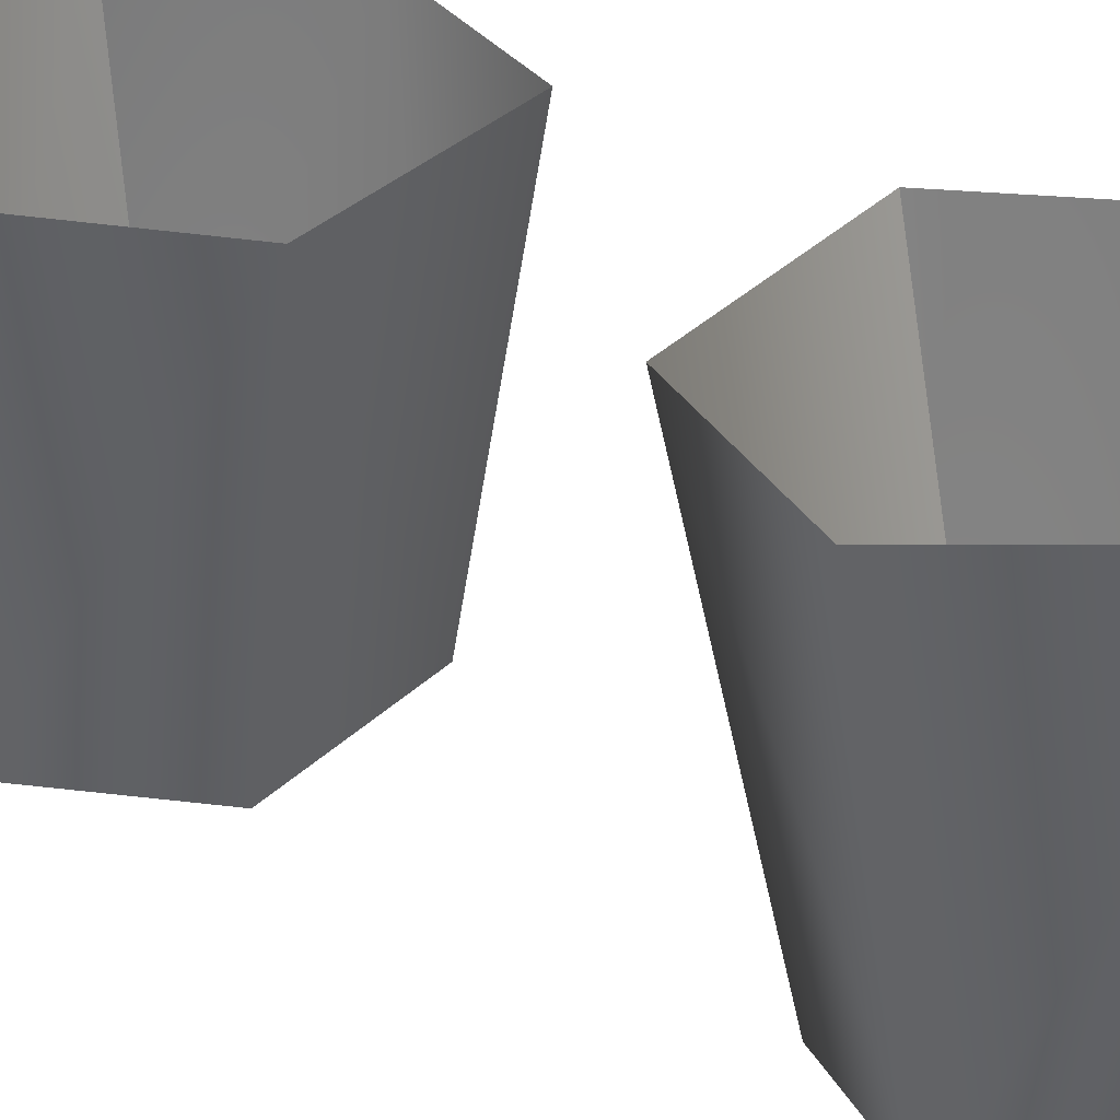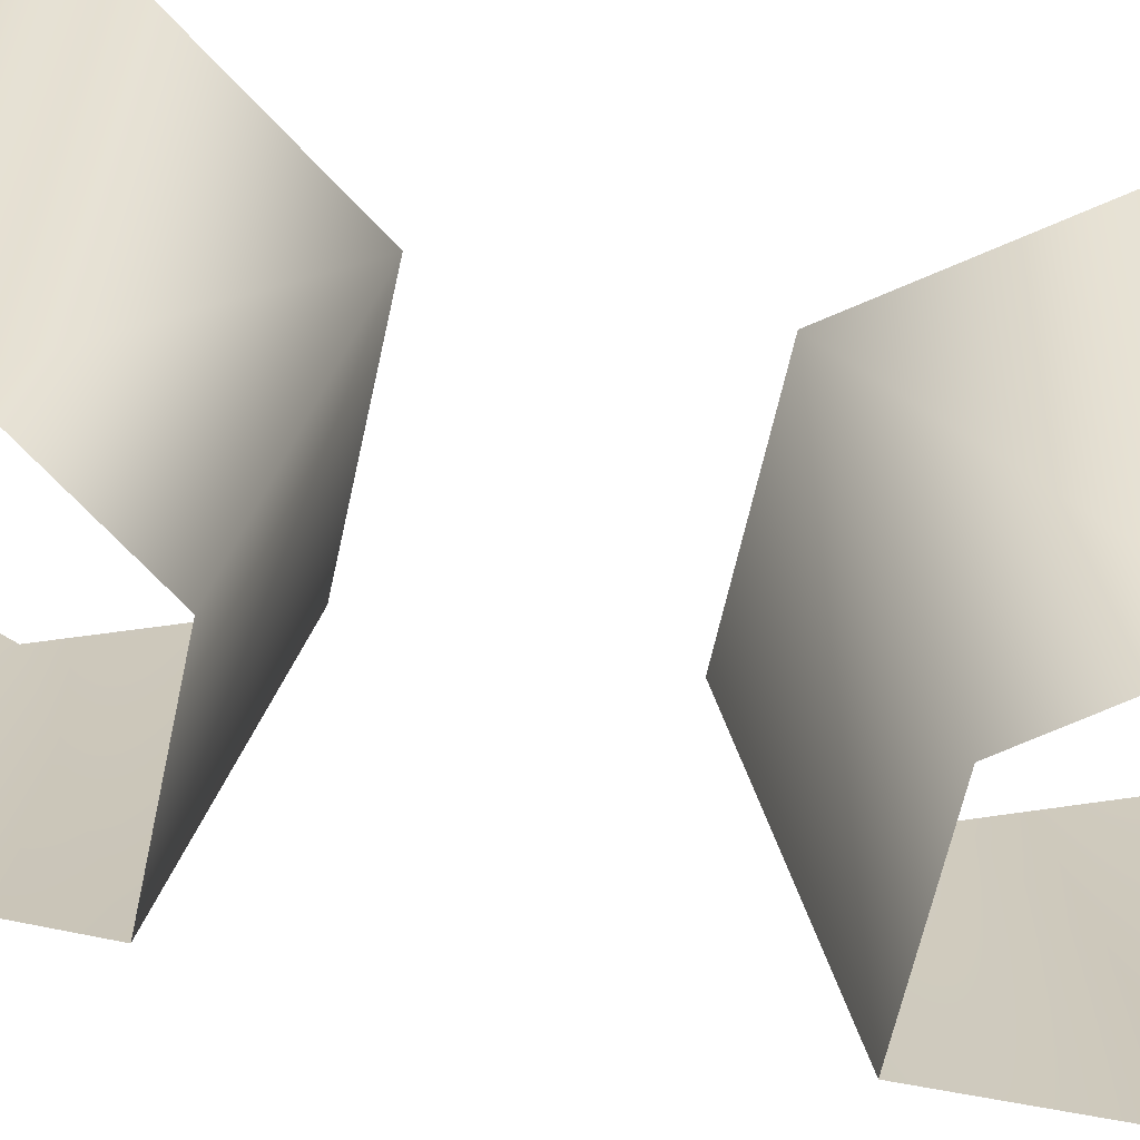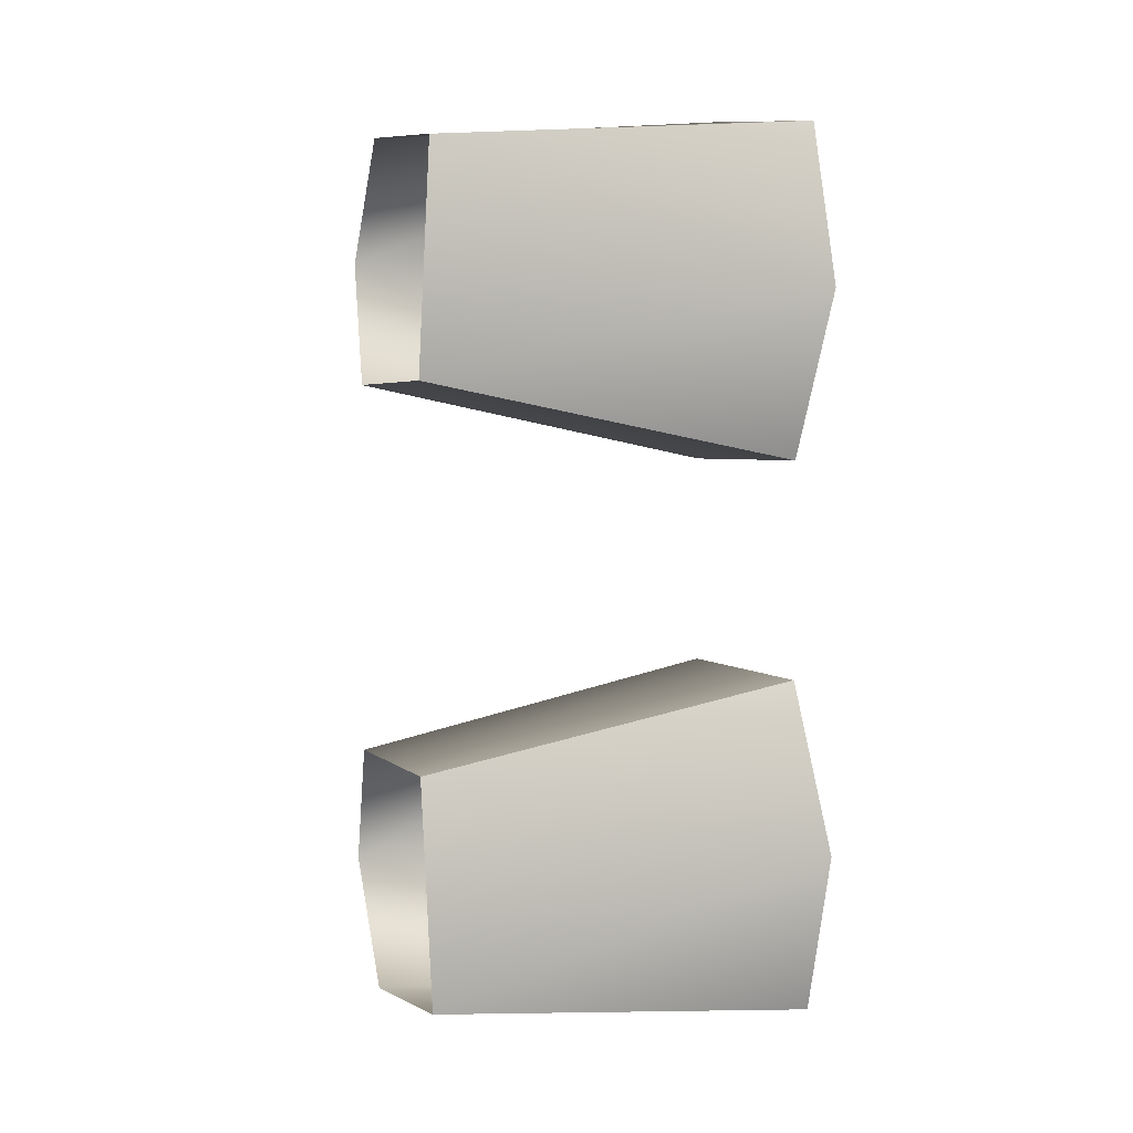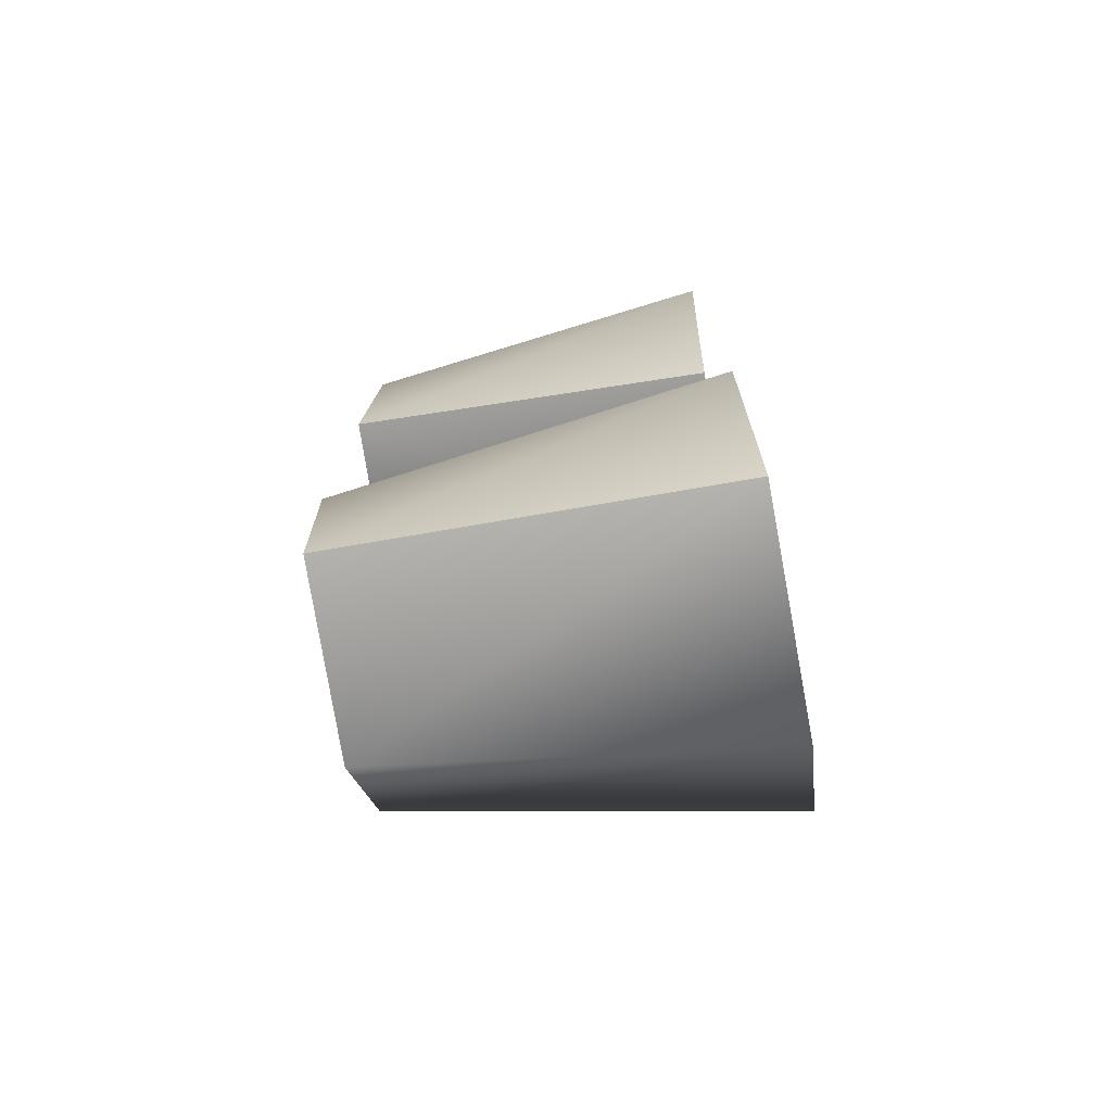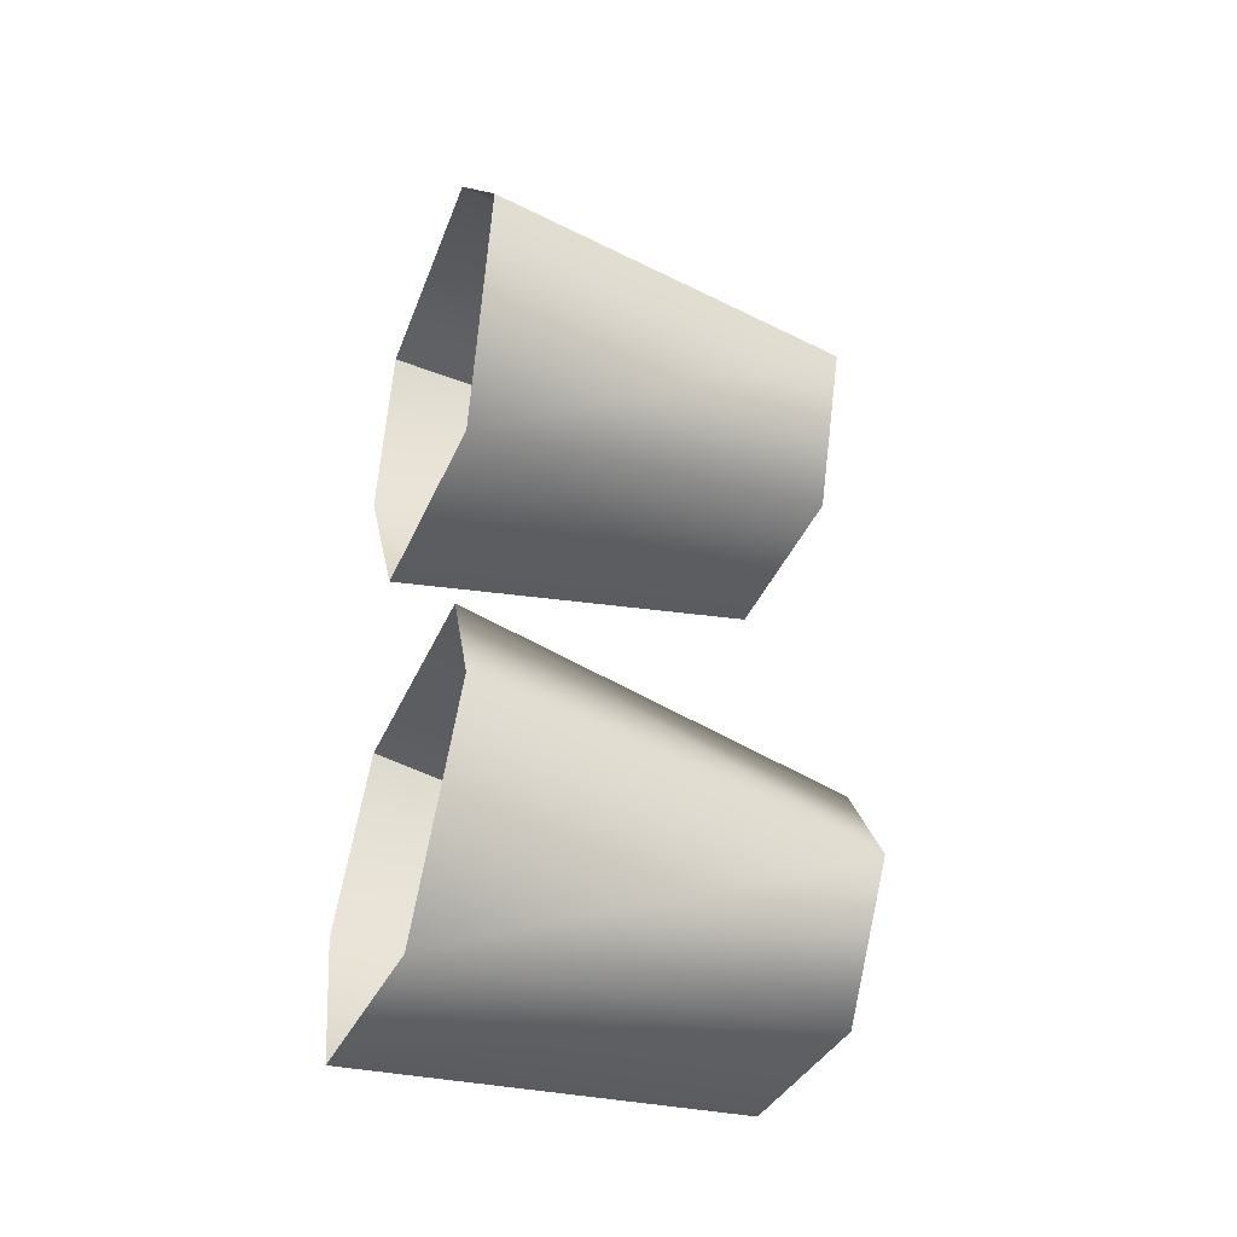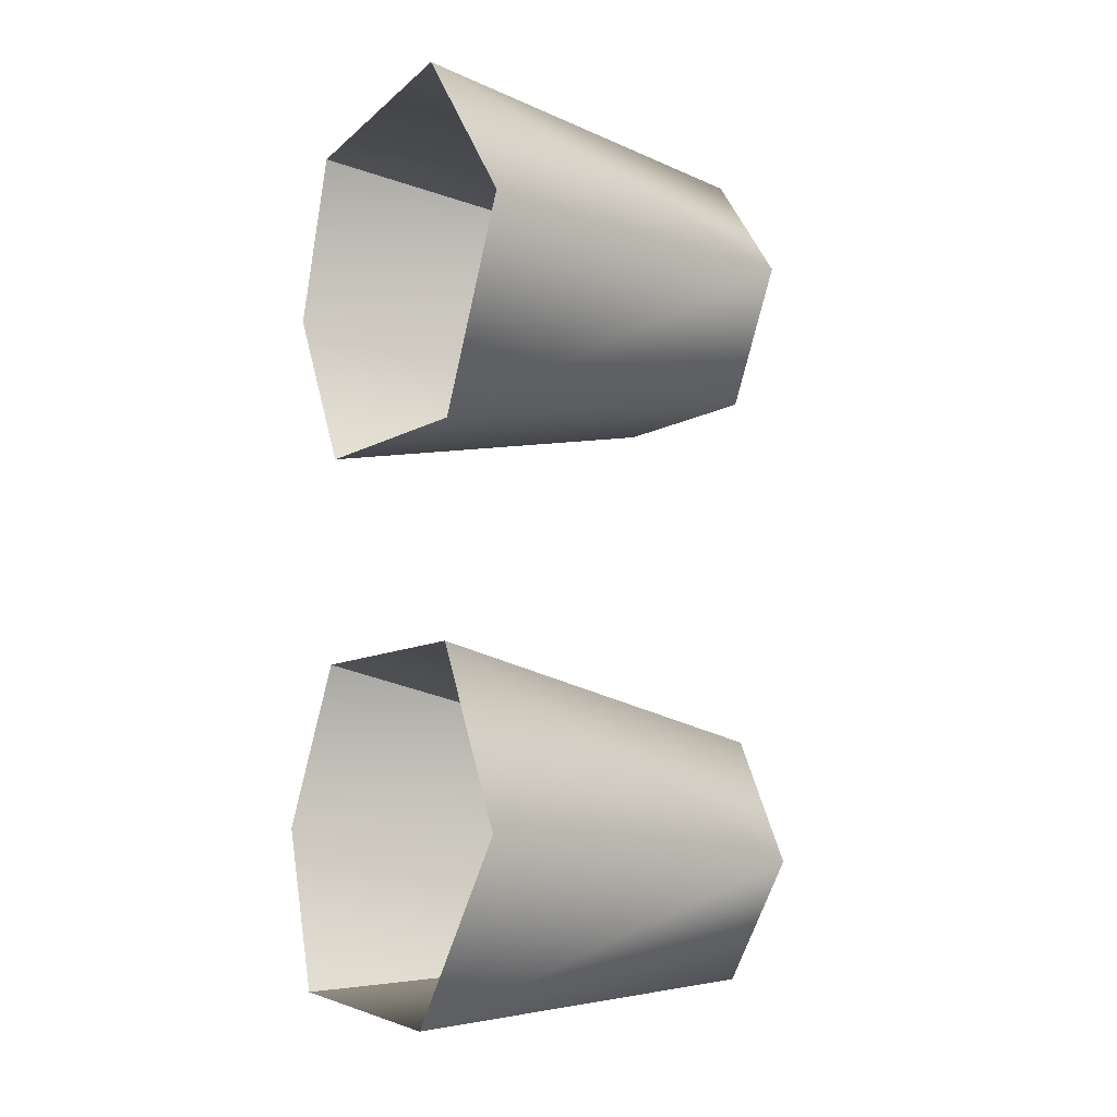
<metadata>
{"format":"obj","ext":"obj","renderer":"f3d","projection":"perspective","resolution":1024,"background":"white","views":[{"elev":29.7,"azim":126.3,"up":"+Z"},{"elev":-63.6,"azim":77.9,"up":"+Z"},{"elev":3.5,"azim":-110.0,"up":"+Y"},{"elev":-75.3,"azim":-79.2,"up":"+Y"},{"elev":-42.3,"azim":69.2,"up":"+Y"},{"elev":-10.2,"azim":57.0,"up":"+Y"}]}
</metadata>
<code>
g vr_foot_001_1
v -3.493 10.84 20.78
v -9.106 10.22 20.87
v -9.114 11.19 32.71
v -2.322 12.1 32.64
v -0.802 7.268 20.83
v 1.647 6.824 32.7
v -2.213 1.125 32.02
v -3.419 3.405 20.37
v -8.993 3.397 20.56
v -8.946 1.122 32.27
v -9.106 10.22 20.87
v -10.94 6.146 32.55
v -9.114 11.19 32.71
v -8.993 3.397 20.56
v -8.946 1.122 32.27
v -9.114 -15.56 32.71
v -9.106 -14.59 20.87
v -3.493 -15.21 20.78
v -2.322 -16.46 32.64
v -0.802 -11.63 20.83
v 1.647 -11.19 32.7
v -2.213 -5.492 32.02
v -3.419 -7.771 20.37
v -8.993 -7.764 20.56
v -8.946 -5.489 32.27
v -9.106 -14.59 20.87
v -9.114 -15.56 32.71
v -10.94 -10.51 32.55
v -8.993 -7.764 20.56
v -8.946 -5.489 32.27
f 1 2 3
f 3 4 1
f 5 1 4
f 4 6 5
f 5 6 7
f 7 8 5
f 9 8 7
f 7 10 9
f 11 12 13
f 14 12 11
f 14 15 12
f 16 17 18
f 18 19 16
f 19 18 20
f 20 21 19
f 22 21 20
f 20 23 22
f 22 23 24
f 24 25 22
f 26 27 28
f 29 26 28
f 29 28 30

</code>
